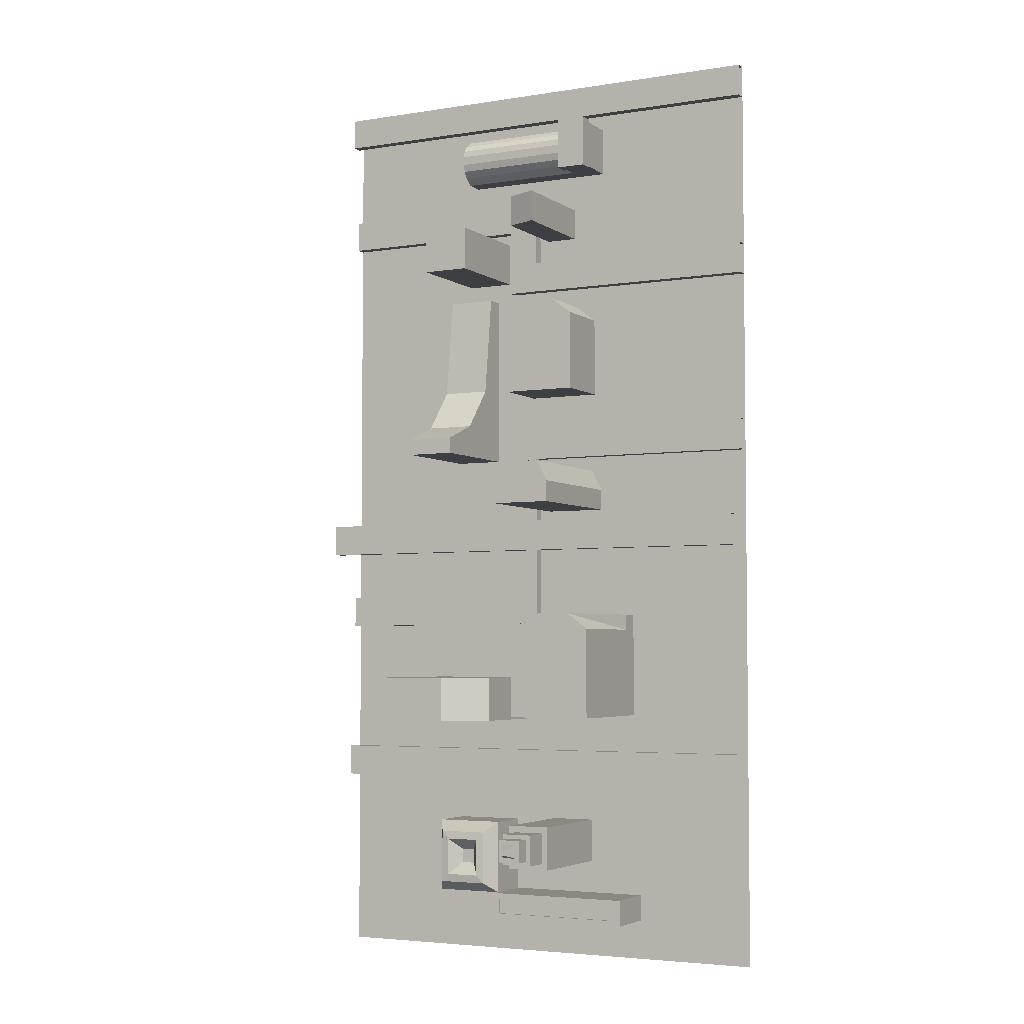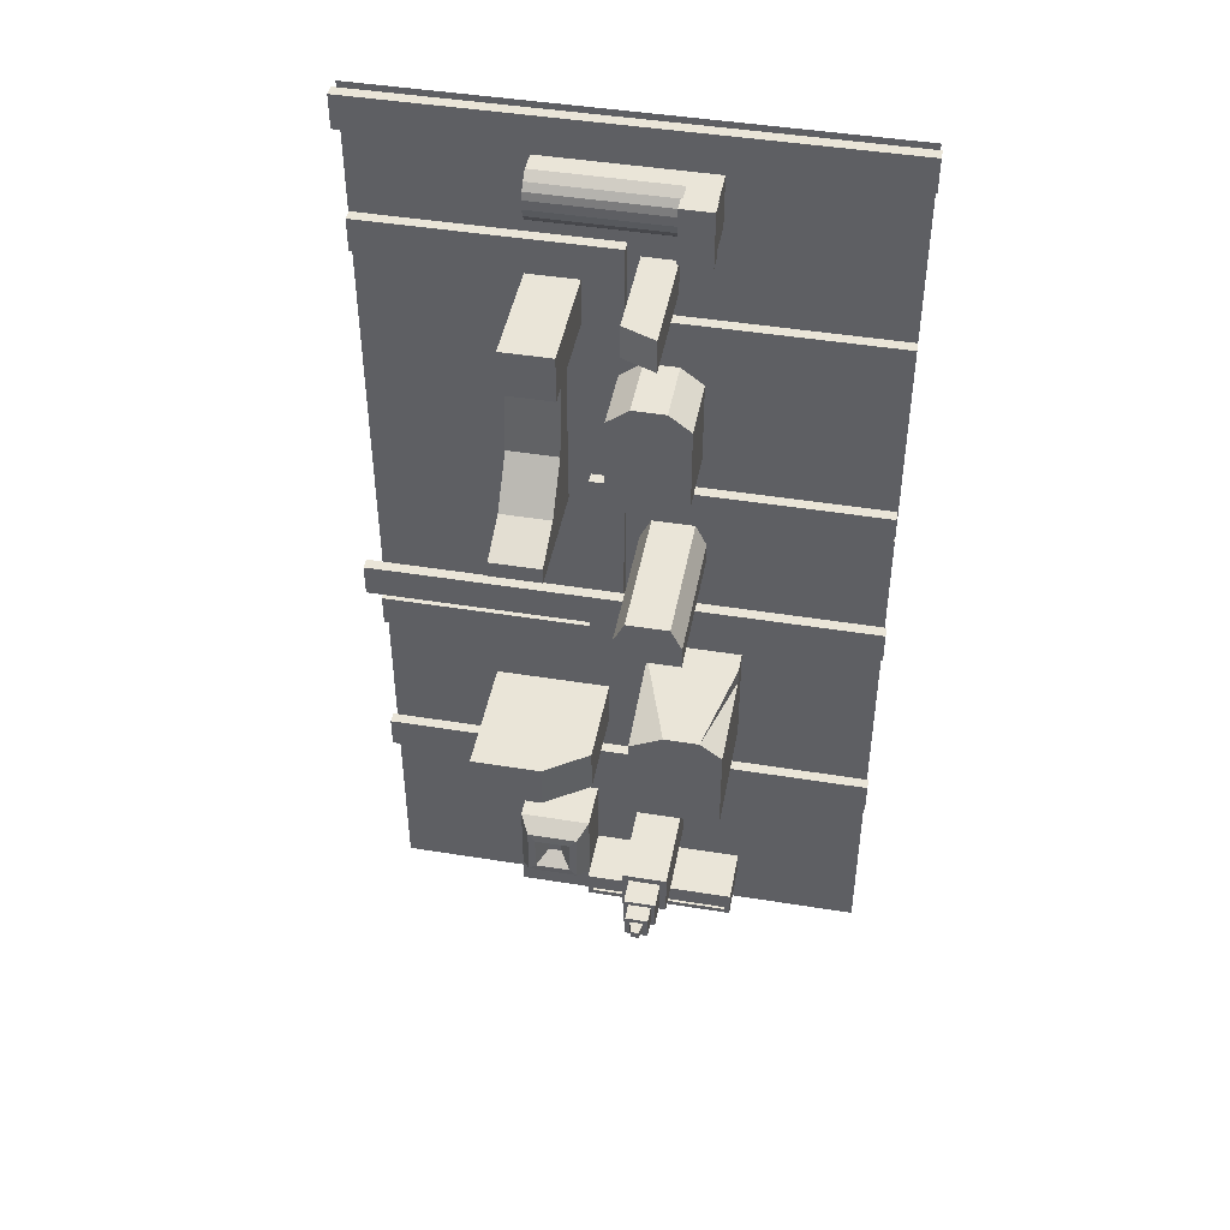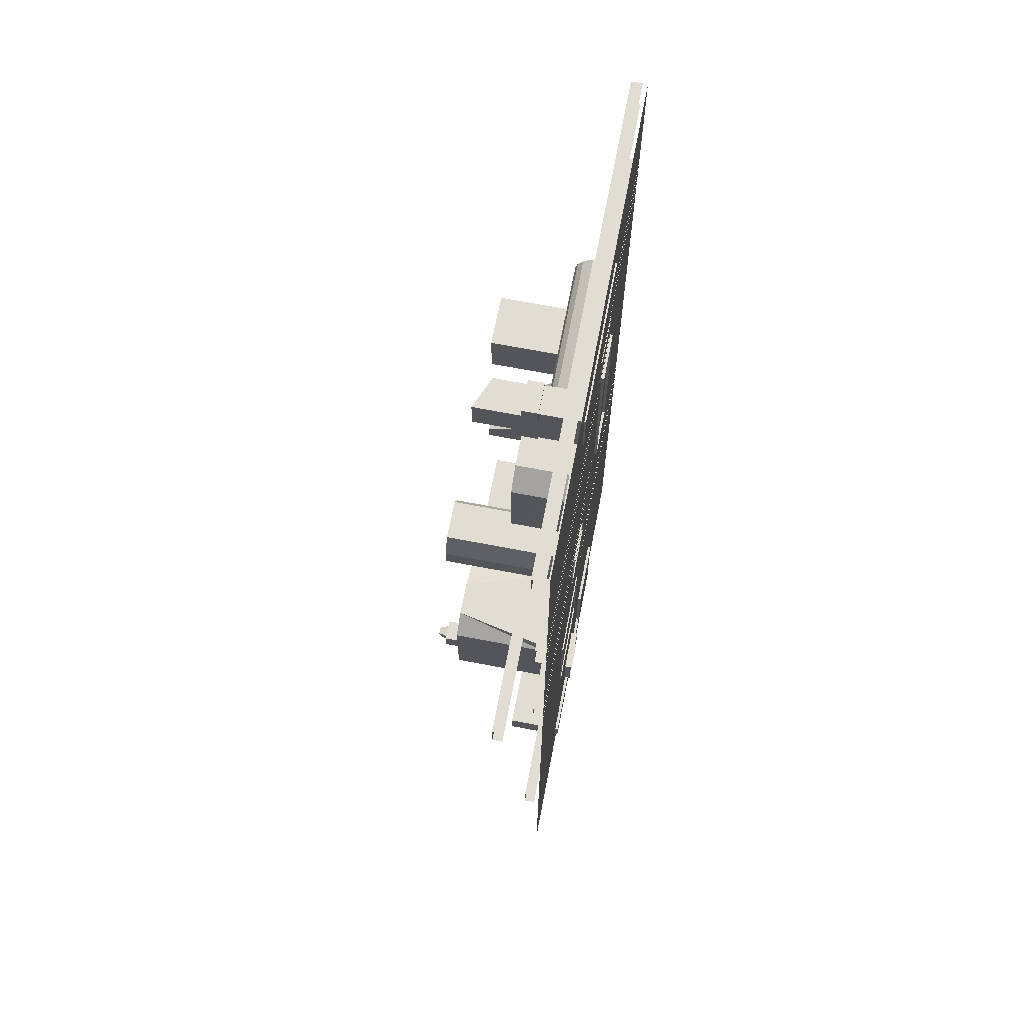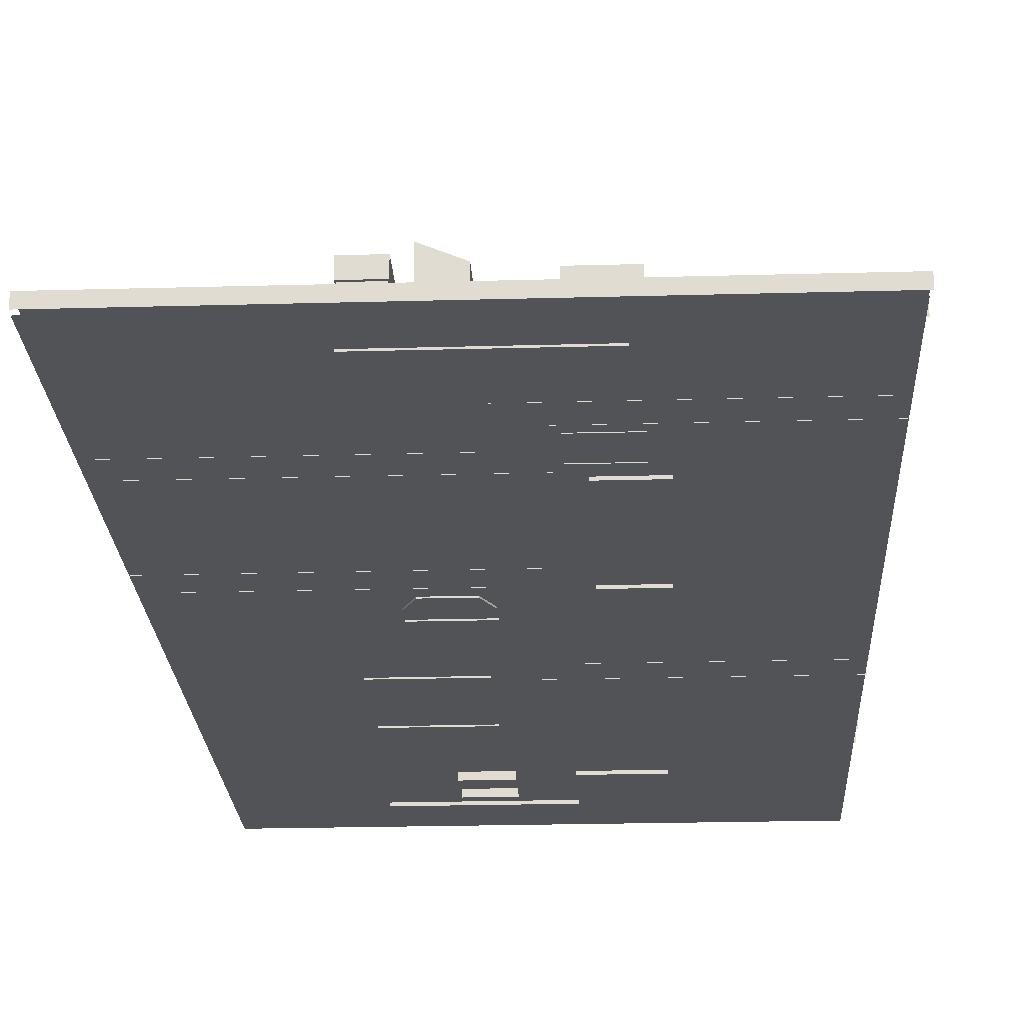
<metadata>
{"format":"obj","ext":"obj","renderer":"f3d","projection":"perspective","resolution":1024,"background":"white","views":[{"elev":-4.2,"azim":-152.5,"up":"+Z"},{"elev":45.2,"azim":-169.4,"up":"+Z"},{"elev":68.3,"azim":-79.1,"up":"+Z"},{"elev":-22.0,"azim":2.8,"up":"+Y"}]}
</metadata>
<code>
o Cube
v 3 0 -1
v -2.979 0 -1
v -2.979 0 2
v -5.979 0 2
v -5.979 0 -1
v -2.979 8.43 -1
v -2.979 8.43 2
v -5.979 8.43 2
v -5.979 8.43 -1
v 6.213 -0.1638 -5.09
v 6.213 -0.1638 -0.9222
v 1.702 -0.1638 -0.9222
v 1.702 -0.1638 -5.09
v 6.213 4.772 -5.09
v 6.213 4.772 -0.9222
v 1.702 4.772 -0.9222
v 1.702 4.772 -5.09
v 1.069 -0.1271 0.09168
v 1.069 -0.1271 3.092
v -1.931 -0.1271 3.092
v -1.931 -0.1271 0.09168
v 1.069 0.8729 0.09168
v 1.069 0.8729 3.092
v -1.931 0.8729 3.092
v -1.931 0.8729 0.09168
v 19.85 -0.1271 0.09168
v 19.85 0.8729 0.09168
v 19.85 -0.1271 3.092
v 19.85 0.8729 3.092
v -1.931 -0.1271 -3.306
v -1.911 0.8729 -3.293
v 1.069 -0.1271 -3.306
v 1.069 0.8729 -3.306
v 1.069 -0.1271 -6.306
v -1.931 -0.1271 -6.306
v 1.069 0.8729 -6.306
v -1.911 0.8729 -6.293
v -24.52 -0.1271 -6.306
v -24.53 0.8729 -6.293
v -24.53 0.8729 -3.293
v -24.52 -0.1271 -3.306
v -1.282 0.1433 -17.41
v -1.282 0.1433 -9.768
v -8.257 0.1433 -9.768
v -8.257 0.1433 -17.41
v -1.282 6.026 -17.41
v -1.282 6.026 -9.768
v -8.257 6.026 -9.768
v -8.257 6.026 -17.41
v -6.257 0.1433 -8.217
v -6.257 6.026 -8.217
v -3.282 0.1433 -8.217
v -3.282 6.026 -8.217
v 7.576 -0.3495 -23.82
v 7.576 -0.3495 -7
v 2.989 -0.3495 -7
v 2.989 -0.3495 -23.82
v 7.576 1.651 -23.82
v 7.576 1.651 -7
v 2.989 1.651 -7
v 2.989 1.651 -23.82
v 7.576 2.891 -23.82
v 2.989 2.891 -23.82
v 2.989 2.891 -16.72
v 7.576 2.891 -16.72
v 7.576 6.231 -20.7
v 7.576 6.231 -23.82
v 2.989 6.231 -20.7
v 2.989 6.231 -23.82
v 2.989 10.39 -23.82
v 7.576 10.39 -23.82
v 2.989 10.39 -22.29
v 7.576 10.39 -22.29
v -1.931 0.8729 -23.83
v 1.069 0.8729 -23.83
v -1.931 -0.1271 -23.83
v 1.069 -0.1271 -23.83
v 1.069 0.8729 -20.83
v 1.069 -0.1271 -20.83
v -1.931 0.8729 -20.83
v -1.931 -0.1271 -20.83
v -24.47 0.8729 -20.83
v -24.47 -0.1271 -20.83
v -24.47 0.8729 -23.83
v -24.47 -0.1271 -23.83
v 1.069 -0.1271 -37.91
v -1.931 -0.1271 -37.91
v -1.931 0.8729 -37.91
v 1.069 0.8729 -37.91
v -24.78 3.723 -33.45
v -24.78 4.723 -33.45
v -24.78 3.723 -30.45
v -24.78 4.723 -30.45
v 20.05 3.723 -30.45
v 20.05 4.723 -30.45
v 20.05 3.723 -33.45
v 20.05 4.723 -33.45
v -1.931 -0.1271 -40.91
v -1.931 0.8729 -40.91
v 1.069 -0.1271 -40.91
v 1.069 0.8729 -40.91
v 19.99 0.8729 -37.91
v 19.99 0.8729 -40.91
v 19.99 -0.1271 -40.91
v 19.99 -0.1271 -37.91
v -4.196 -0.2294 -41.53
v -12.36 -0.2294 -41.53
v -4.196 1.771 -41.53
v -12.36 1.771 -41.53
v -12.36 1.771 -40.03
v -12.36 -0.2294 -40.03
v -4.196 -0.2294 -40.03
v -4.196 1.771 -40.03
v -10.36 11 -40.03
v -7.196 11 -40.03
v -4.196 11 -41.53
v -12.36 11 -41.53
v -4.196 11 -50.09
v -12.36 11 -50.09
v -12.36 1.771 -50.09
v -4.196 1.771 -50.09
v -3.093 -0.2294 -27.24
v -4.093 -0.2294 -25.24
v -7.848 -0.2294 -25.24
v -8.848 -0.2294 -27.24
v -3.093 12.46 -27.24
v -4.093 12.46 -25.24
v -7.848 12.46 -25.24
v -8.848 12.46 -27.24
v -8.848 -0.2294 -29.26
v -8.848 12.46 -29.26
v -3.093 -0.2294 -29.26
v -3.093 12.46 -29.26
v -12.36 -0.2294 -50.08
v -4.196 -0.2294 -50.08
v -0.45 8.43 -50.58
v -0.45 8.43 -46.31
v 9.946 8.43 -46.31
v 9.946 8.43 -50.58
v -0.45 0 -50.58
v -0.45 0 -46.31
v 9.946 0 -46.31
v 9.946 0 -50.58
v 9.946 11.12 -46.31
v 9.946 11.12 -50.58
v 3.55 11.12 -50.58
v 3.55 11.12 -46.31
v 1.702 9.707 -5.09
v 1.702 9.707 -0.9222
v 6.213 9.707 -0.9222
v 6.213 9.707 -5.09
v 19.9 -0.1102 14.68
v 5.095 -0.1102 14.68
v -9.711 -0.1102 14.68
v -24.52 -0.1102 14.68
v -24.52 -0.1102 -0.1301
v -9.711 -0.1102 -0.1301
v 5.095 -0.1102 -0.1301
v 19.9 -0.1102 -0.1301
v 19.9 -0.1102 -14.94
v 5.095 -0.1102 -14.94
v -9.711 -0.1102 -14.94
v -24.52 -0.1102 -14.94
v -24.52 -0.1102 -29.74
v -9.711 -0.1102 -29.74
v 5.095 -0.1102 -29.74
v 19.9 -0.1102 -29.74
v 19.9 -0.1102 -44.55
v 5.095 -0.1102 -44.55
v -9.711 -0.1102 -44.55
v -24.52 -0.1102 -44.55
v -24.52 -0.1102 -59.35
v -9.711 -0.1102 -59.35
v 5.095 -0.1102 -59.35
v 19.9 -0.1102 -59.35
v 19.9 -0.1102 -74.16
v 5.095 -0.1102 -74.16
v -9.711 -0.1102 -74.16
v -24.52 -0.1102 -74.16
v -3.528 -0.7539 -64.78
v -3.528 -0.7539 -60.66
v -7.653 -0.7539 -60.66
v -7.653 -0.7539 -64.78
v -3.528 9.982 -64.78
v -3.528 9.982 -60.66
v -7.653 9.982 -60.66
v -7.653 9.982 -64.78
v -7.049 9.982 -64.18
v -4.131 9.982 -64.18
v -7.049 9.982 -61.26
v -4.131 9.982 -61.26
v -4.131 12.43 -61.26
v -4.131 12.43 -64.18
v -7.049 12.43 -61.26
v -7.049 12.43 -64.18
v -6.642 12.43 -63.77
v -4.539 12.43 -63.77
v -6.642 12.43 -61.67
v -4.539 12.43 -61.67
v -4.539 14.02 -61.67
v -4.539 14.02 -63.77
v -6.642 14.02 -61.67
v -6.642 14.02 -63.77
v -6.206 14.02 -63.34
v -4.975 14.02 -63.34
v -6.206 14.02 -62.11
v -4.975 14.02 -62.11
v -5.246 14.94 -62.38
v -5.246 14.94 -63.07
v -5.935 14.94 -62.38
v -5.935 14.94 -63.07
v 20.15 1.339 -56.72
v 20.15 0.339 -56.72
v 20.15 1.339 -53.72
v 20.15 0.339 -53.72
v -24.68 1.339 -53.72
v -24.68 0.339 -53.72
v -24.68 1.339 -56.72
v -24.68 0.339 -56.72
v -5.979 9.88 2
v -5.979 9.88 -1
v -2.979 8.62 2
v -2.979 8.62 -1
v 7.197 -0.3989 -67.91
v 7.197 -0.3989 -60.88
v 0.6892 -0.3989 -60.88
v 0.6892 -0.3989 -67.91
v 7.197 4.31 -67.91
v 7.197 4.31 -60.88
v 0.6892 4.31 -60.88
v 0.6892 4.31 -67.91
v 0.6892 4.31 -70.38
v 0.6892 -0.3989 -70.38
v 7.197 -0.3989 -70.38
v 7.197 4.31 -70.38
v -13.06 -0.3989 -67.91
v -13.06 -0.3989 -70.38
v -13.06 4.31 -70.38
v -13.06 4.31 -67.91
v 0.2521 4.747 -68.43
v -12.62 4.747 -68.43
v -12.62 4.747 -69.91
v 0.2521 4.747 -69.91
v 0.2521 4.996 -69.91
v 0.2521 4.996 -68.43
v -12.62 4.996 -69.91
v -12.62 4.996 -68.43
v 0.6892 4.996 -67.91
v -13.06 4.996 -67.91
v -13.06 4.996 -70.38
v 0.6892 4.996 -70.38
v 6.283 5.882 -66.92
v 1.603 5.882 -66.92
v 1.603 5.882 -61.86
v 6.283 5.882 -61.86
v 5.582 5.981 -66.17
v 5.582 5.981 -62.62
v 2.304 5.981 -62.62
v 2.304 5.981 -66.17
v 3.332 4.645 -65.06
v 4.555 4.645 -65.06
v 3.332 4.645 -63.73
v 4.555 4.645 -63.73
v -24.68 0.339 11.41
v -24.68 1.339 11.41
v -24.68 0.339 14.41
v -24.68 1.339 14.41
v 20.15 0.339 14.41
v 20.15 1.339 14.41
v 20.15 0.339 11.41
v 20.15 1.339 11.41
v 5.431 -0.2499 5.494
v 5.431 -0.2499 10.06
v -6.607 -0.2499 10.06
v -6.607 -0.2499 5.494
v 5.431 1.75 5.494
v 5.431 1.75 10.06
v -6.607 1.75 10.06
v -6.607 1.75 5.494
v -9.195 1.75 5.494
v -9.195 -0.2499 5.494
v -9.195 1.75 10.06
v -9.195 -0.2499 10.06
v -9.195 3.594 5.494
v -9.195 3.594 10.06
v -6.607 3.594 10.06
v -6.607 3.594 5.494
v 5.431 2.567 6.113
v -6.607 2.567 6.113
v -6.607 2.567 9.473
v 5.431 2.567 9.473
v 5.431 3.018 8.877
v 5.431 3.018 6.719
v -6.607 3.018 8.877
v -6.607 3.018 6.719
v 5.431 3.195 7.417
v -6.607 3.195 7.417
v -6.607 3.195 8.243
v 5.431 3.195 8.243
v -6.505 3.594 10.29
v -6.505 3.594 5.348
v -9.282 3.594 5.348
v -9.282 3.594 10.29
v -9.282 4.981 5.348
v -9.282 4.981 10.29
v -6.505 4.981 10.29
v -6.505 4.981 5.348
f 2 6 7
f 2 7 3
f 3 7 8
f 3 8 4
f 4 8 9
f 4 9 5
f 6 2 5
f 6 5 9
f 10 14 15
f 10 15 11
f 11 15 16
f 11 16 12
f 12 16 17
f 12 17 13
f 13 17 14
f 13 14 10
f 22 25 24
f 22 24 23
f 19 23 24
f 19 24 20
f 20 24 25
f 20 25 21
f 18 22 27
f 18 27 26
f 23 19 28
f 23 28 29
f 22 23 29
f 22 29 27
f 21 25 31
f 21 31 30
f 22 18 32
f 22 32 33
f 25 22 33
f 25 33 31
f 31 33 36
f 31 36 37
f 33 32 34
f 33 34 36
f 35 37 36
f 35 36 34
f 37 35 38
f 37 38 39
f 31 37 39
f 31 39 40
f 30 31 40
f 30 40 41
f 46 49 48
f 46 48 47
f 42 46 47
f 42 47 43
f 44 48 49
f 44 49 45
f 45 49 46
f 45 46 42
f 48 44 50
f 48 50 51
f 43 47 53
f 43 53 52
f 47 48 51
f 47 51 53
f 52 53 51
f 52 51 50
f 54 58 59
f 54 59 55
f 55 59 60
f 55 60 56
f 56 60 61
f 56 61 57
f 57 61 58
f 57 58 54
f 58 61 63
f 58 63 62
f 61 60 64
f 61 64 63
f 60 59 65
f 60 65 64
f 59 58 62
f 59 62 65
f 65 62 67
f 65 67 66
f 64 65 66
f 64 66 68
f 63 64 68
f 63 68 69
f 62 63 69
f 62 69 67
f 67 69 70
f 67 70 71
f 69 68 72
f 69 72 70
f 68 66 73
f 68 73 72
f 66 67 71
f 66 71 73
f 71 70 72
f 71 72 73
f 78 79 77
f 78 77 75
f 80 78 75
f 80 75 74
f 80 82 83
f 80 83 81
f 80 74 84
f 80 84 82
f 74 76 85
f 74 85 84
f 74 75 89
f 74 89 88
f 75 77 86
f 75 86 89
f 76 74 88
f 76 88 87
f 97 96 90
f 97 90 91
f 95 97 91
f 95 91 93
f 95 93 92
f 95 92 94
f 78 80 81
f 78 81 79
f 87 88 99
f 87 99 98
f 88 89 101
f 88 101 99
f 98 99 101
f 98 101 100
f 101 89 102
f 101 102 103
f 100 101 103
f 100 103 104
f 89 86 105
f 89 105 102
f 109 107 111
f 109 111 110
f 106 108 113
f 106 113 112
f 107 106 112
f 107 112 111
f 112 113 110
f 112 110 111
f 110 113 115
f 110 115 114
f 113 108 116
f 113 116 115
f 109 110 114
f 109 114 117
f 116 117 114
f 116 114 115
f 117 116 118
f 117 118 119
f 109 117 119
f 109 119 120
f 116 108 121
f 116 121 118
f 121 120 119
f 121 119 118
f 126 129 128
f 126 128 127
f 122 126 127
f 122 127 123
f 123 127 128
f 123 128 124
f 124 128 129
f 124 129 125
f 125 129 131
f 125 131 130
f 126 122 132
f 126 132 133
f 129 126 133
f 129 133 131
f 130 131 133
f 130 133 132
f 107 109 120
f 107 120 134
f 108 106 135
f 108 135 121
f 139 143 140
f 139 140 136
f 141 137 136
f 141 136 140
f 142 138 137
f 142 137 141
f 143 139 138
f 143 138 142
f 138 139 145
f 138 145 144
f 139 136 146
f 139 146 145
f 137 138 144
f 137 144 147
f 136 137 147
f 136 147 146
f 145 146 147
f 145 147 144
f 120 121 135
f 120 135 134
f 17 148 151
f 17 151 14
f 16 149 148
f 16 148 17
f 15 150 149
f 15 149 16
f 14 151 150
f 14 150 15
f 151 148 149
f 151 149 150
f 155 154 157
f 155 157 156
f 154 153 158
f 154 158 157
f 153 152 159
f 153 159 158
f 158 159 160
f 158 160 161
f 157 158 161
f 157 161 162
f 156 157 162
f 156 162 163
f 163 162 165
f 163 165 164
f 162 161 166
f 162 166 165
f 161 160 167
f 161 167 166
f 166 167 168
f 166 168 169
f 165 166 169
f 165 169 170
f 164 165 170
f 164 170 171
f 171 170 173
f 171 173 172
f 170 169 174
f 170 174 173
f 169 168 175
f 169 175 174
f 174 175 176
f 174 176 177
f 173 174 177
f 173 177 178
f 172 173 178
f 172 178 179
f 180 184 185
f 180 185 181
f 181 185 186
f 181 186 182
f 182 186 187
f 182 187 183
f 183 187 184
f 183 184 180
f 184 187 188
f 184 188 189
f 187 186 190
f 187 190 188
f 186 185 191
f 186 191 190
f 185 184 189
f 185 189 191
f 191 189 193
f 191 193 192
f 190 191 192
f 190 192 194
f 188 190 194
f 188 194 195
f 189 188 195
f 189 195 193
f 193 195 196
f 193 196 197
f 195 194 198
f 195 198 196
f 194 192 199
f 194 199 198
f 192 193 197
f 192 197 199
f 199 197 201
f 199 201 200
f 198 199 200
f 198 200 202
f 196 198 202
f 196 202 203
f 197 196 203
f 197 203 201
f 201 203 204
f 201 204 205
f 203 202 206
f 203 206 204
f 202 200 207
f 202 207 206
f 200 201 205
f 200 205 207
f 207 205 209
f 207 209 208
f 206 207 208
f 206 208 210
f 204 206 210
f 204 210 211
f 205 204 211
f 205 211 209
f 209 211 210
f 209 210 208
f 214 216 217
f 214 217 215
f 214 212 218
f 214 218 216
f 212 213 219
f 212 219 218
f 9 8 220
f 9 220 221
f 8 7 222
f 8 222 220
f 6 9 221
f 6 221 223
f 7 6 223
f 7 223 222
f 223 221 220
f 223 220 222
f 226 227 224
f 226 224 225
f 224 228 229
f 224 229 225
f 225 229 230
f 225 230 226
f 226 230 231
f 226 231 227
f 228 224 234
f 228 234 235
f 231 228 235
f 231 235 232
f 224 227 233
f 224 233 234
f 233 232 235
f 233 235 234
f 233 227 236
f 233 236 237
f 232 233 237
f 232 237 238
f 227 231 239
f 227 239 236
f 236 239 238
f 236 238 237
f 240 243 242
f 240 242 241
f 243 240 245
f 243 245 244
f 242 243 244
f 242 244 246
f 241 242 246
f 241 246 247
f 240 241 247
f 240 247 245
f 239 231 248
f 239 248 249
f 238 239 249
f 238 249 250
f 232 238 250
f 232 250 251
f 231 232 251
f 231 251 248
f 248 251 244
f 248 244 245
f 251 250 246
f 251 246 244
f 250 249 247
f 250 247 246
f 249 248 245
f 249 245 247
f 228 231 253
f 228 253 252
f 231 230 254
f 231 254 253
f 230 229 255
f 230 255 254
f 229 228 252
f 229 252 255
f 255 252 256
f 255 256 257
f 254 255 257
f 254 257 258
f 253 254 258
f 253 258 259
f 252 253 259
f 252 259 256
f 256 259 260
f 256 260 261
f 259 258 262
f 259 262 260
f 258 257 263
f 258 263 262
f 257 256 261
f 257 261 263
f 261 260 262
f 261 262 263
f 271 270 264
f 271 264 265
f 269 271 265
f 269 265 267
f 269 267 266
f 269 266 268
f 274 275 272
f 274 272 273
f 272 276 277
f 272 277 273
f 273 277 278
f 273 278 274
f 275 279 276
f 275 276 272
f 279 275 281
f 279 281 280
f 274 278 282
f 274 282 283
f 275 274 283
f 275 283 281
f 283 282 280
f 283 280 281
f 280 282 285
f 280 285 284
f 282 278 286
f 282 286 285
f 279 280 284
f 279 284 287
f 278 279 287
f 278 287 286
f 276 279 289
f 276 289 288
f 279 278 290
f 279 290 289
f 278 277 291
f 278 291 290
f 277 276 288
f 277 288 291
f 291 288 293
f 291 293 292
f 290 291 292
f 290 292 294
f 289 290 294
f 289 294 295
f 288 289 295
f 288 295 293
f 293 295 297
f 293 297 296
f 295 294 298
f 295 298 297
f 294 292 299
f 294 299 298
f 292 293 296
f 292 296 299
f 296 297 298
f 296 298 299
f 286 287 301
f 286 301 300
f 287 284 302
f 287 302 301
f 285 286 300
f 285 300 303
f 284 285 303
f 284 303 302
f 302 303 305
f 302 305 304
f 303 300 306
f 303 306 305
f 301 302 304
f 301 304 307
f 300 301 307
f 300 307 306
f 306 307 304
f 306 304 305

</code>
